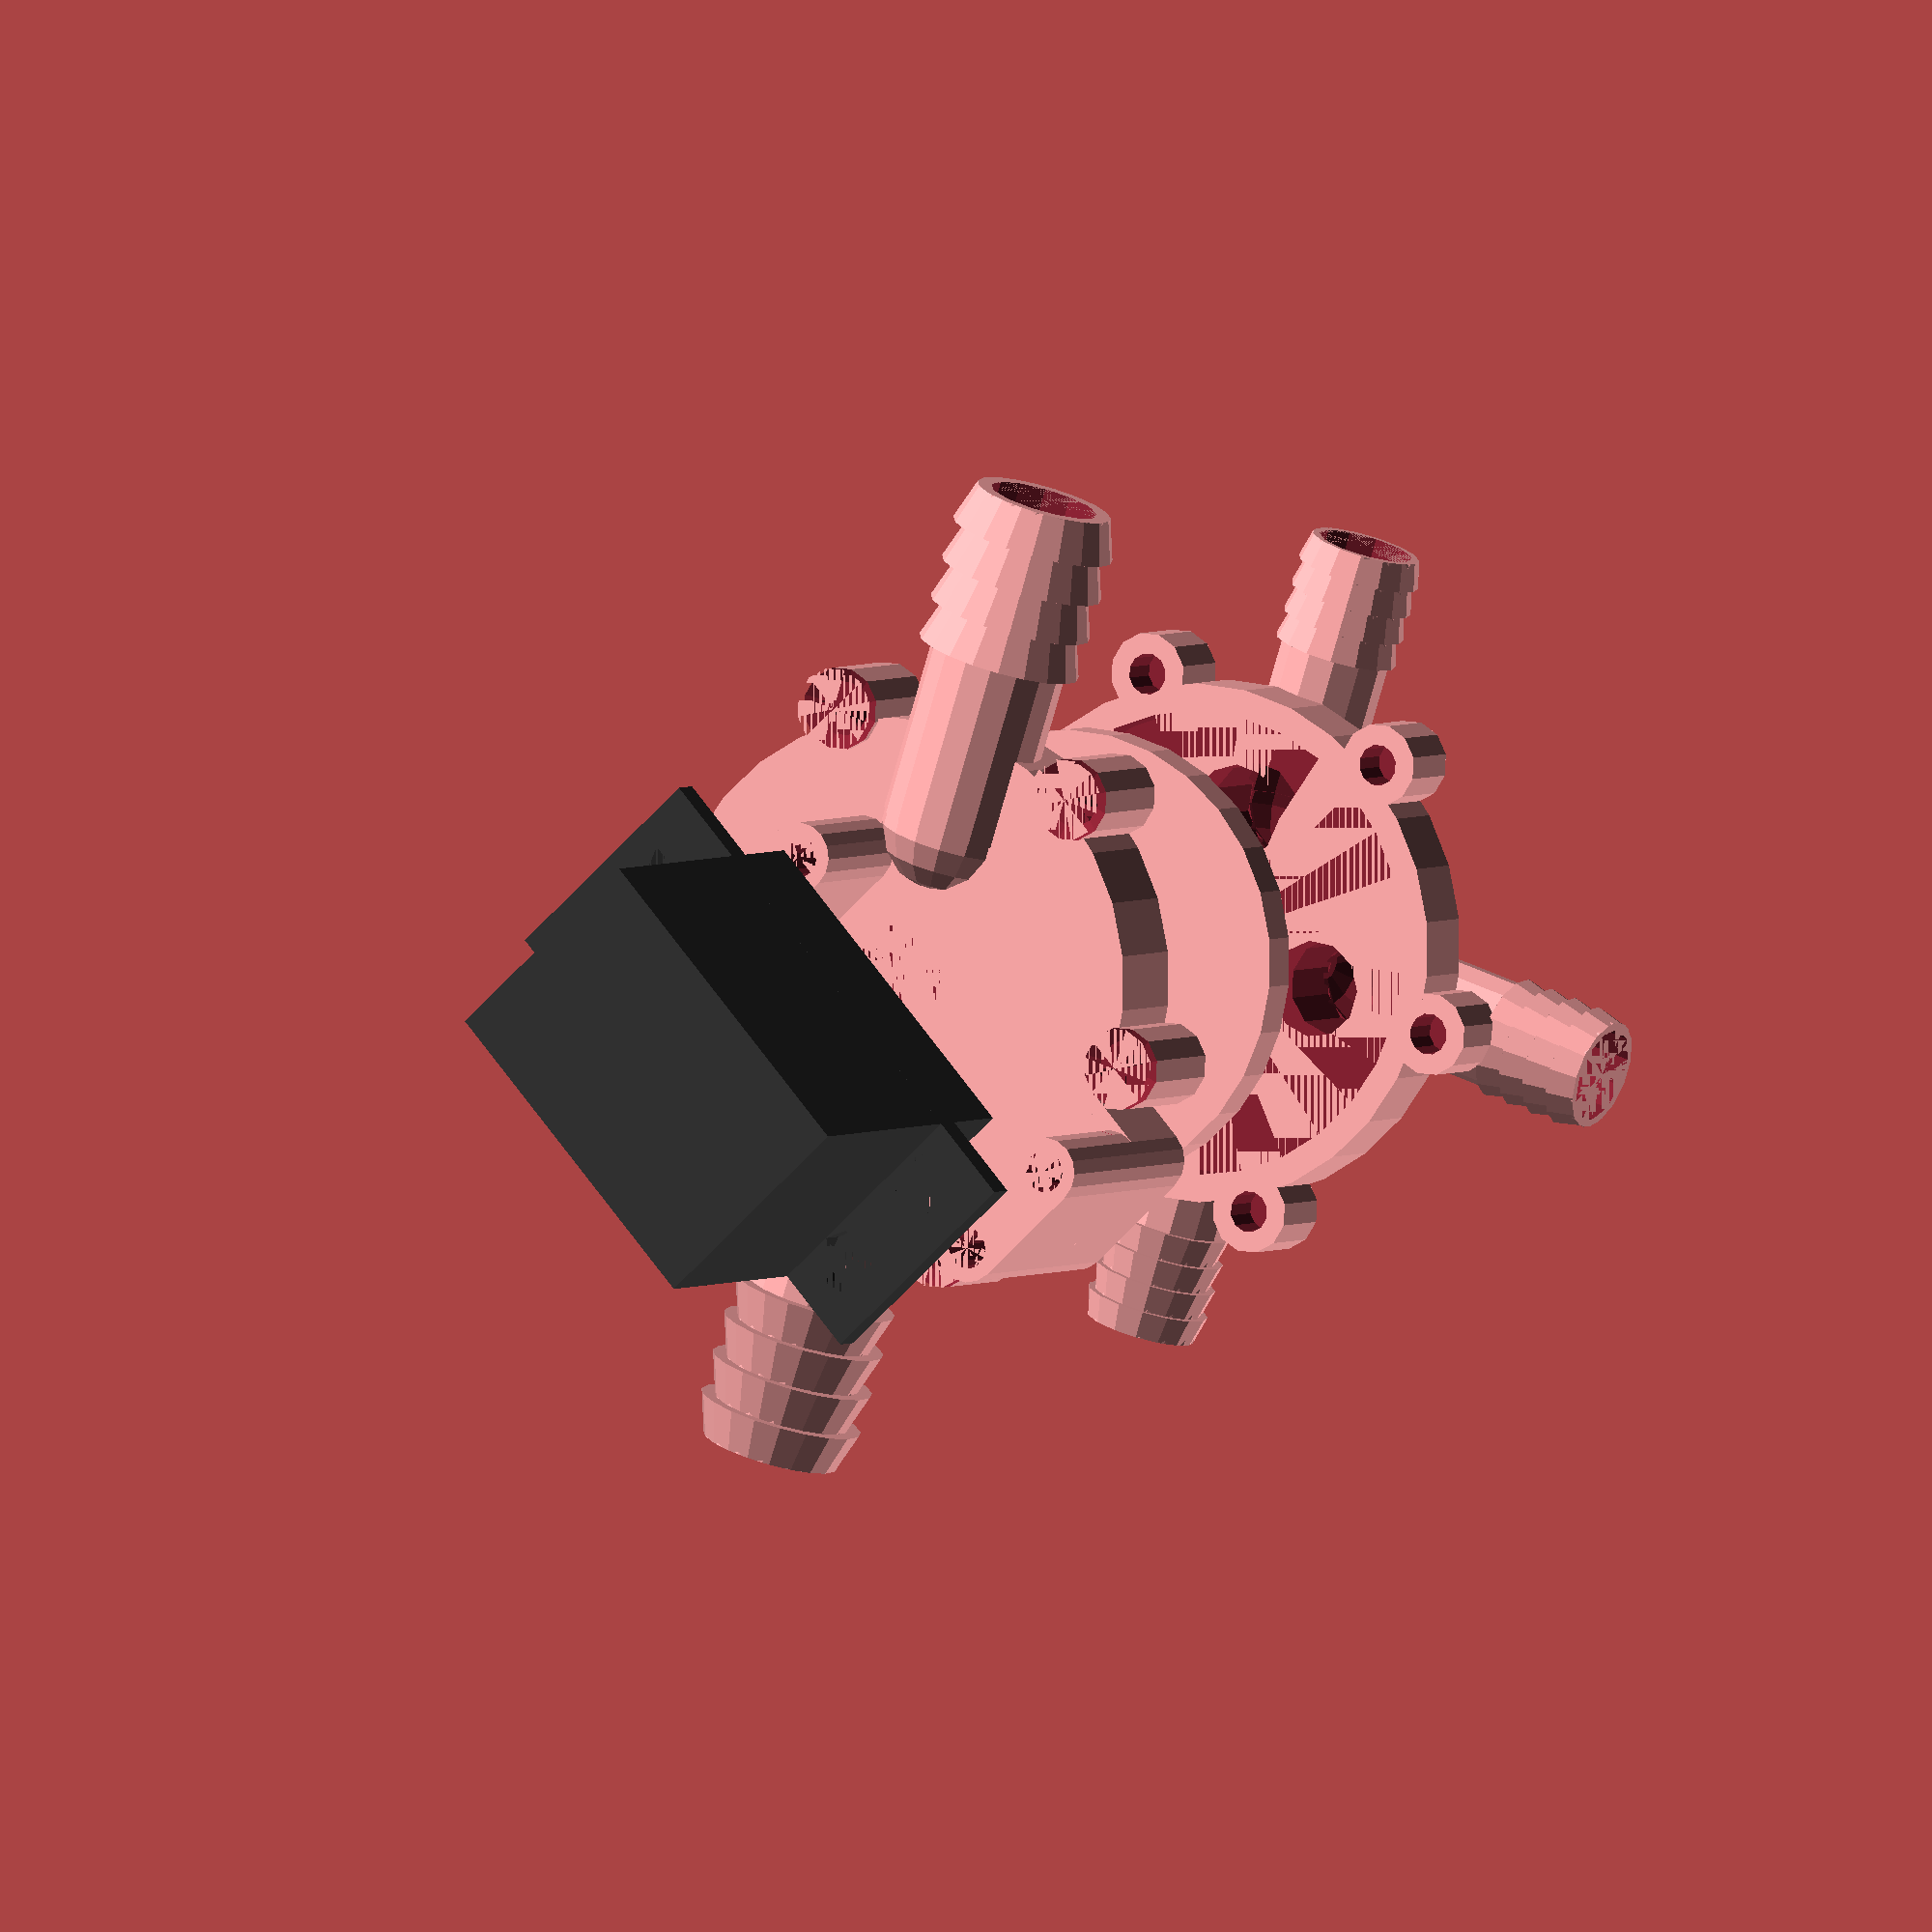
<openscad>
/*
A printable selector valve for diverting fluid to different directions.  

This was designed with aquaponics / hydroponics in mind but may have many other uses.  
Its all customizable too, so there are lots of options, for example:  
* Valve can be servo controlled, or manual.  
* Any size + number of outlets you want, as well as multiple inlets so it can tee into the middle of a line. 
 
This is a work-in-progress and has not been physically tested yet.  See the instructions tab for details.

This is licensed under Creative Commons - Attribution - Share alike.  
For the Attribution requirement, you may simply reference:
	http://www.thingiverse.com/thing:436659


TODO:
	1) Improve maths to get diameter from number of selections and hole size
	2) Add o-rings (and std o-ring chooser?)
	3) Account for servo angle range (much less than 180, and what I have now would require 360)
	4) Is the off position even necessary?  In between any two selections is off!
Future improvements:
	1) gearing?
	2) Possibly make more printable somehow?
	3) A mounting bracket to affix it to something
	4) Spring-loaded?

*/

/* [main] */
control_via=0; // [0:servo (from the servo tab), 1:handle (from the handle tab)]
case_thickness=2;

exploded_view=true;
show_control=true;
show_top=true;
show_selector=true;
show_bottom=true;

/* [inlets] */
num_inlets=2; // Higher numbers are used to tee into lines (can be 0)
inlet_dia=10;
inlet_len=25;
inlet_angle=0; // Usually you'd want 0 (0=straight out .. 90=straight up)
inlet_pipe_thickness=1;
inlet_pipe_num_barbs=4; // Use 0 to turn off barbs
inlet_pipe_barb_height=1;
inlet_pipe_barb_width=3;

/* [outlets] */
num_outlets=3;
offPosition=true; // include an off position in addition to num_outlets
outlet_dia=7;
outlet_len=20;
outlet_angle=0; // Usually you'd want 0 (0=straight out .. 90=straight down)
outlet_pipe_thickness=0.5;
outlet_pipe_num_barbs=4; // Use 0 to turn off barbs
outlet_pipe_barb_height=0.5;
outlet_pipe_barb_width=2;

/* [attachment] */
num_screws=6; // can be 0
screw_od=2;
screw_pilot=1.5;
screw_countersink=5; // can be 0

/* [handle] */
handle_width=15;
handle_thickness=4;
handle_length=75;
handle_shaft_dia=7.5;
handle_shaft_height=10;

/* [servo] */
servo_hole_pilot=3;
servo_hole_spaing=10;
spline_id=4;
spline_od=5;
num_splines=50;
spline_height=4;
spline_distance_to_screw_surface=10;
top_screws_distance_to_spline=17;
bottom_screws_distance_to_spline=30;

/* [advanced] */
selector_margin=3;
selector_fit=0.3;
inner_cavity_height=5;
selector_thickness=3;

/* [hidden] */
pi=3.14159265358979323846264338327950288419716939937510582;
scoche=0.001;
halfscoche=scoche/2;

shaft_dia=control_via==0?spline_od+case_thickness:handle_shaft_dia;
shaft_length=spline_height-spline_height/10+case_thickness+inner_cavity_height;
total_selections=offPosition?num_outlets+1:num_outlets;
outlet_center_dia=shaft_dia+2*selector_margin+outlet_dia; // This may need to be adjusted for if we have more outlet diameters than circumference
selector_dia=outlet_center_dia+outlet_dia+2*selector_margin;
servo_rotation=180/num_screws;
handle_shaft_sides=4;


module case_bottom() {
	pipe_angle=90+outlet_angle;
	translate([0,0,-case_thickness]) difference() {
		union() {
			for(i=[0:num_outlets-1]){ // outlet pipes outside
				rotate([0,180,i*360/total_selections-servo_rotation]) translate([outlet_center_dia/2,0,outlet_dia/2]) rotate([0,90,0]) pipe_elbow(0,outlet_dia+outlet_pipe_thickness*2,0,outlet_len,false,true,pipe_angle,num_barbs=outlet_pipe_num_barbs,barb_height=outlet_pipe_barb_height,barb_width=outlet_pipe_barb_width); // the outside
			}
			cylinder(r=selector_dia/2+selector_fit+case_thickness,h=case_thickness+selector_thickness); // the outside of the case
			for(i=[0:num_screws-1]){
				rotate([0,0,i*360/num_screws]) translate([selector_dia/2+selector_fit+case_thickness+screw_od/2,0,0]) { // screw bodies
					cylinder(r=screw_od/2+case_thickness,h=case_thickness+selector_thickness,$fn=max($fn,12));
				}
			}
		}
		for(i=[0:num_screws-1]){
			rotate([0,0,i*360/num_screws]) translate([selector_dia/2+selector_fit+case_thickness+screw_od/2,0,0]) { // screw pilot holes
				translate([0,0,case_thickness]) cylinder(r=screw_pilot,h=case_thickness+selector_thickness,$fn=max($fn,12));
			}
		}
		for(i=[0:num_outlets-1]){ // outlet_pipes_inside
			rotate([0,180,i*360/total_selections-servo_rotation]) translate([outlet_center_dia/2,0,outlet_dia/2]) rotate([0,90,0]) pipe_elbow(outlet_dia,0,outlet_dia+case_thickness+scoche,outlet_len,true,false,pipe_angle); // the outside
		}
		translate([0,0,case_thickness]) cylinder(r=selector_dia/2+selector_fit,h=selector_thickness+scoche); // cut out the inside of the cup
	}
}

module selector() {
	if(control_via==0){
		difference() { // servo shaft
			cylinder(r=shaft_dia/2,h=shaft_length+selector_thickness,$fn=max($fn,16)); // servo shaft
			translate([0,0,shaft_length+selector_thickness-spline_height]) servo_spline();
		}
	}else{
		union(){
			translate([0,0,-halfscoche]) cylinder(r=handle_shaft_dia/2,h=handle_shaft_height+selector_thickness+handle_thickness,$fn=handle_shaft_sides);
			cylinder(r=handle_shaft_dia/2,h=handle_shaft_height+selector_thickness,$fn=max($fn,16)); // servo shaft
		}
		
	}
	difference() {
		cylinder(r=selector_dia/2,h=selector_thickness); // the selector
		translate([outlet_center_dia/2,0,-halfscoche]) cylinder(r2=inlet_dia/2,r1=outlet_dia/2,h=selector_thickness+scoche); // the hole
	}
}

module case_top(pipe_angle=90){
	countersink_height=screw_countersink>screw_od?(screw_countersink-screw_od)/2:0;
	pipe_angle=90+inlet_angle;
	translate([0,0,selector_thickness]) difference() {
		union() {
			for(i=[0:num_inlets-1]){
				rotate([0,0,i*360/num_inlets-servo_rotation]) translate([selector_dia/2-inlet_dia/2,0,inlet_dia/2]) rotate([0,90,0]) pipe_elbow(0,inlet_dia,0,inlet_len,false,true,pipe_angle,num_barbs=inlet_pipe_num_barbs,barb_height=inlet_pipe_barb_height,barb_width=inlet_pipe_barb_width); // the outside
			}
			if(control_via==0){
				servo_screw_posts(extra=case_thickness+inner_cavity_height);
			}
			cylinder(r=selector_dia/2+selector_fit+case_thickness,h=case_thickness+inner_cavity_height); // the outside of the case
			for(i=[0:num_screws-1]){ // screw bodies
				rotate([0,0,i*360/num_screws]) translate([selector_dia/2+selector_fit+case_thickness+screw_od/2,0,0]) {
					cylinder(r=screw_od/2+case_thickness,h=case_thickness+inner_cavity_height+countersink_height,$fn=max($fn,12));
				}
			}
		}
		for(i=[0:num_screws-1]){ // screw holes
			rotate([0,0,i*360/num_screws]) translate([selector_dia/2+selector_fit+case_thickness+screw_od/2,0,0]) {
				cylinder(r=screw_od,h=case_thickness+inner_cavity_height+scoche,$fn=max($fn,12));
				if(screw_countersink>screw_od) translate([0,0,inner_cavity_height+case_thickness]) cylinder(r2=screw_countersink,r1=screw_od,h=countersink_height,$fn=max($fn,12));
			}
		}
		for(i=[0:num_inlets-1]){
			rotate([0,0,i*360/num_inlets-servo_rotation]) translate([selector_dia/2-inlet_dia/2,0,inlet_dia/2]) rotate([0,90,0]) pipe_elbow(inlet_dia-inlet_pipe_thickness*2,0,0,inlet_len,true,false,pipe_angle); // the inside
		}
		translate([0,0,-scoche]) cylinder(r=selector_dia/2+selector_fit,h=case_thickness+scoche); // the inside cup
		translate([0,0,-halfscoche]) cylinder(r=shaft_dia/2+selector_fit,h=case_thickness+inner_cavity_height+scoche,$fn=max($fn,16)); // the shaft hole
	}
}

module servo_spline() {
	spline_tooth_radius=(spline_od/2-spline_id/2);
	spline_center_radius=(spline_od+spline_id)/4;
	circumference_per_spline=spline_id*pi/num_splines;
	spline_vertical_squish=(spline_tooth_radius/circumference_per_spline)*3/4;
	/*
	// alignment helpers
	difference(){
		cylinder(r=spline_od/2+0.1,h=spline_height,$fn=32);
		cylinder(r=spline_od/2,h=spline_height,$fn=32);
	}
	difference(){
		cylinder(r=spline_id/2,h=spline_height,$fn=32);
		cylinder(r=spline_id/2-0.1,h=spline_height,$fn=32);
	}*/
	cylinder(r=spline_id/2+0.01,h=spline_height,$fn=32);
	for(i=[0:num_splines-1]){
		rotate([0,0,i*360/num_splines]) translate([spline_center_radius-spline_tooth_radius/pi+0.1,0,0]) scale([1,0.5/spline_vertical_squish,1]) cylinder(r=spline_tooth_radius*3/4,h=spline_height,$fn=3);
	}
}

module handle() {
	fit=0.2;
	difference() {
		union() {
			translate([0,0,handle_shaft_height]) hull() {
				cylinder(r=handle_width/2,h=handle_thickness);
				translate([-handle_length,0,0]) cylinder(r=handle_width/2,h=handle_thickness);
			}
			cylinder(r=handle_shaft_dia/2+case_thickness,h=handle_shaft_height);
		}
		translate([0,0,-halfscoche]) cylinder(r=handle_shaft_dia/2+fit,h=handle_shaft_height+handle_thickness+scoche,handle_thickness+scoche,$fn=handle_shaft_sides);
	}
}

module servo() {
	screw_hole_od=servo_hole_pilot*3/2;
	screw_margin=2;
	screw_mount_x=top_screws_distance_to_spline+bottom_screws_distance_to_spline-screw_hole_od-screw_margin*2;
	screw_mount_y=servo_hole_spaing+screw_countersink-screw_od+screw_margin*2;
	screw_mount_z=screw_margin;
	body_x=screw_mount_x-(screw_hole_od+screw_margin)*2;
	body_y=screw_mount_y;
	body_z=body_x;
	//
	rotate([0,0,servo_rotation]) translate([top_screws_distance_to_spline/2-bottom_screws_distance_to_spline/2,0,0]) color([0.2,0.2,0.2]){
		translate([-body_x/2,-body_y/2,spline_height]) cube([body_x,body_y,body_z]);
		translate([0,0,spline_distance_to_screw_surface]) difference() {
			translate([-screw_mount_x/2,-screw_mount_y/2,0]) cube([screw_mount_x,screw_mount_y,screw_mount_z]);
			translate([-screw_mount_x/2+screw_hole_od/2+screw_margin,-screw_mount_y/2+screw_hole_od/2+screw_margin,-scoche]) cylinder(r=screw_hole_od/2,h=screw_mount_z+scoche);
			translate([-screw_mount_x/2+screw_hole_od/2+screw_margin, screw_mount_y/2-screw_hole_od/2-screw_margin,-scoche]) cylinder(r=screw_hole_od/2,h=screw_mount_z+scoche);
			translate([ screw_mount_x/2-screw_hole_od/2-screw_margin,-screw_mount_y/2+screw_hole_od/2+screw_margin,-scoche]) cylinder(r=screw_hole_od/2,h=screw_mount_z+scoche);
			translate([ screw_mount_x/2-screw_hole_od/2-screw_margin, screw_mount_y/2-screw_hole_od/2-screw_margin,-scoche]) cylinder(r=screw_hole_od/2,h=screw_mount_z+scoche);
		}
	}
	color([1,1,1]) servo_spline();
}

module servo_screw_posts(full_body=true,extra=0,$fn=16){
	screw_hole_od=servo_hole_pilot*3/2;
	screw_margin=2;
	screw_mount_x=top_screws_distance_to_spline+bottom_screws_distance_to_spline-screw_hole_od-screw_margin*2;
	screw_mount_y=servo_hole_spaing+screw_countersink-screw_od+screw_margin*2;
	screw_mount_z=screw_margin;
	body_x=screw_mount_x-(screw_hole_od+screw_margin)*2;
	body_y=screw_mount_y;
	body_z=body_x;
	//
	rotate([0,0,servo_rotation]) translate([top_screws_distance_to_spline/2-bottom_screws_distance_to_spline/2,0,0]) difference() {
		if(full_body) union(){
			hull() { // the stand-offs
				translate([-screw_mount_x/2+screw_hole_od/2+screw_margin,-screw_mount_y/2+screw_hole_od/2+screw_margin,-scoche]) cylinder(r=servo_hole_pilot/2+case_thickness/2,h=extra+spline_distance_to_screw_surface);
				translate([-screw_mount_x/2+screw_hole_od/2+screw_margin, screw_mount_y/2-screw_hole_od/2-screw_margin,-scoche]) cylinder(r=servo_hole_pilot/2+case_thickness/2,h=extra+spline_distance_to_screw_surface);
			}
			hull() {
				translate([ screw_mount_x/2-screw_hole_od/2-screw_margin,-screw_mount_y/2+screw_hole_od/2+screw_margin,-scoche]) cylinder(r=servo_hole_pilot/2+case_thickness/2,h=extra+spline_distance_to_screw_surface);
				translate([ screw_mount_x/2-screw_hole_od/2-screw_margin, screw_mount_y/2-screw_hole_od/2-screw_margin,-scoche]) cylinder(r=servo_hole_pilot/2+case_thickness/2,h=extra+spline_distance_to_screw_surface);
			}
			hull() { // make sure they are attached to the other thing
				translate([-screw_mount_x/2+screw_hole_od/2+screw_margin,-screw_mount_y/2+screw_hole_od/2+screw_margin,-scoche]) cylinder(r=servo_hole_pilot/2+case_thickness/2,h=extra);
				translate([-screw_mount_x/2+screw_hole_od/2+screw_margin, screw_mount_y/2-screw_hole_od/2-screw_margin,-scoche]) cylinder(r=servo_hole_pilot/2+case_thickness/2,h=extra);
				translate([ screw_mount_x/2-screw_hole_od/2-screw_margin,-screw_mount_y/2+screw_hole_od/2+screw_margin,-scoche]) cylinder(r=servo_hole_pilot/2+case_thickness/2,h=extra);
				translate([ screw_mount_x/2-screw_hole_od/2-screw_margin, screw_mount_y/2-screw_hole_od/2-screw_margin,-scoche]) cylinder(r=servo_hole_pilot/2+case_thickness/2,h=extra);
			}
		}else union() { // the stand-offs
			translate([-screw_mount_x/2+screw_hole_od/2+screw_margin,-screw_mount_y/2+screw_hole_od/2+screw_margin,-scoche]) cylinder(r=servo_hole_pilot/2+case_thickness/2,h=extra+spline_distance_to_screw_surface);
			translate([-screw_mount_x/2+screw_hole_od/2+screw_margin, screw_mount_y/2-screw_hole_od/2-screw_margin,-scoche]) cylinder(r=servo_hole_pilot/2+case_thickness/2,h=extra+spline_distance_to_screw_surface);
			translate([ screw_mount_x/2-screw_hole_od/2-screw_margin,-screw_mount_y/2+screw_hole_od/2+screw_margin,-scoche]) cylinder(r=servo_hole_pilot/2+case_thickness/2,h=extra+spline_distance_to_screw_surface);
			translate([ screw_mount_x/2-screw_hole_od/2-screw_margin, screw_mount_y/2-screw_hole_od/2-screw_margin,-scoche]) cylinder(r=servo_hole_pilot/2+case_thickness/2,h=extra+spline_distance_to_screw_surface);
		}
		union() { // the screw holes
			translate([-screw_mount_x/2+screw_hole_od/2+screw_margin,-screw_mount_y/2+screw_hole_od/2+screw_margin,-scoche]) cylinder(r=servo_hole_pilot/2,h=extra+spline_distance_to_screw_surface+scoche);
			translate([-screw_mount_x/2+screw_hole_od/2+screw_margin, screw_mount_y/2-screw_hole_od/2-screw_margin,-scoche]) cylinder(r=servo_hole_pilot/2,h=extra+spline_distance_to_screw_surface+scoche);
			translate([ screw_mount_x/2-screw_hole_od/2-screw_margin,-screw_mount_y/2+screw_hole_od/2+screw_margin,-scoche]) cylinder(r=servo_hole_pilot/2,h=extra+spline_distance_to_screw_surface+scoche);
			translate([ screw_mount_x/2-screw_hole_od/2-screw_margin, screw_mount_y/2-screw_hole_od/2-screw_margin,-scoche]) cylinder(r=servo_hole_pilot/2,h=extra+spline_distance_to_screw_surface+scoche);
		}
	}
}

module pipe_elbow(id,od,lead_in=0,lead_out=0,do_inside=true,do_outside=true,angle=90,num_barbs=3,barb_height=1,barb_width=2.5,barbs_on_inlet=false,barbs_on_outlet=true)
{
	lead_in=max(lead_in,inlet_dia/2);
	lead_out=max(lead_out,inlet_dia/2);
	if(do_inside&&do_outside) difference(){
		pipe_elbow(id,od,lead_in,lead_out,false,true,angle);
		pipe_elbow(id,od,lead_in,lead_out,true,false,angle);
	} else if(do_inside) union() {
		rotate([0,90,0])cylinder(r=id/2,h=lead_in+scoche);
		sphere(r=id/2);
		rotate([0,90-angle,0]) cylinder(r=id/2,h=lead_out+scoche);
	} else if(do_outside) union() {
		rotate([0,90,0])cylinder(r=od/2,h=lead_in);
		sphere(r=od/2);
		rotate([0,90-angle,0]) union() {
			cylinder(r=od/2,h=lead_out);
			if(num_barbs>0&&barbs_on_outlet) for(i=[0:num_barbs-1]) {
				translate([0,0,lead_out-barb_width*(i+1)]) cylinder(r2=od/2,r1=od/2+barb_height,h=barb_width);
			}
		}
	}
}

if (exploded_view){
	if(show_control) translate([0,0,40+case_thickness+inner_cavity_height]) if(control_via==0){
			servo();
		}else{
			handle();
		}
	if(show_top) translate([0,0,20]) case_top();
	if(show_selector) selector();
	if(show_bottom) translate([0,0,-20]) case_bottom();
}
else{
	if(show_control) translate([0,0,case_thickness+inner_cavity_height+selector_thickness]) if(control_via==0){
			translate([0,0,selector_thickness]) servo();
		}else{
			translate([0,0,handle_shaft_height-handle_thickness]) handle();
		}
	if(show_top) case_top();
	if(show_selector) selector();
	if(show_bottom) case_bottom();
}

</openscad>
<views>
elev=356.6 azim=257.9 roll=27.9 proj=o view=wireframe
</views>
